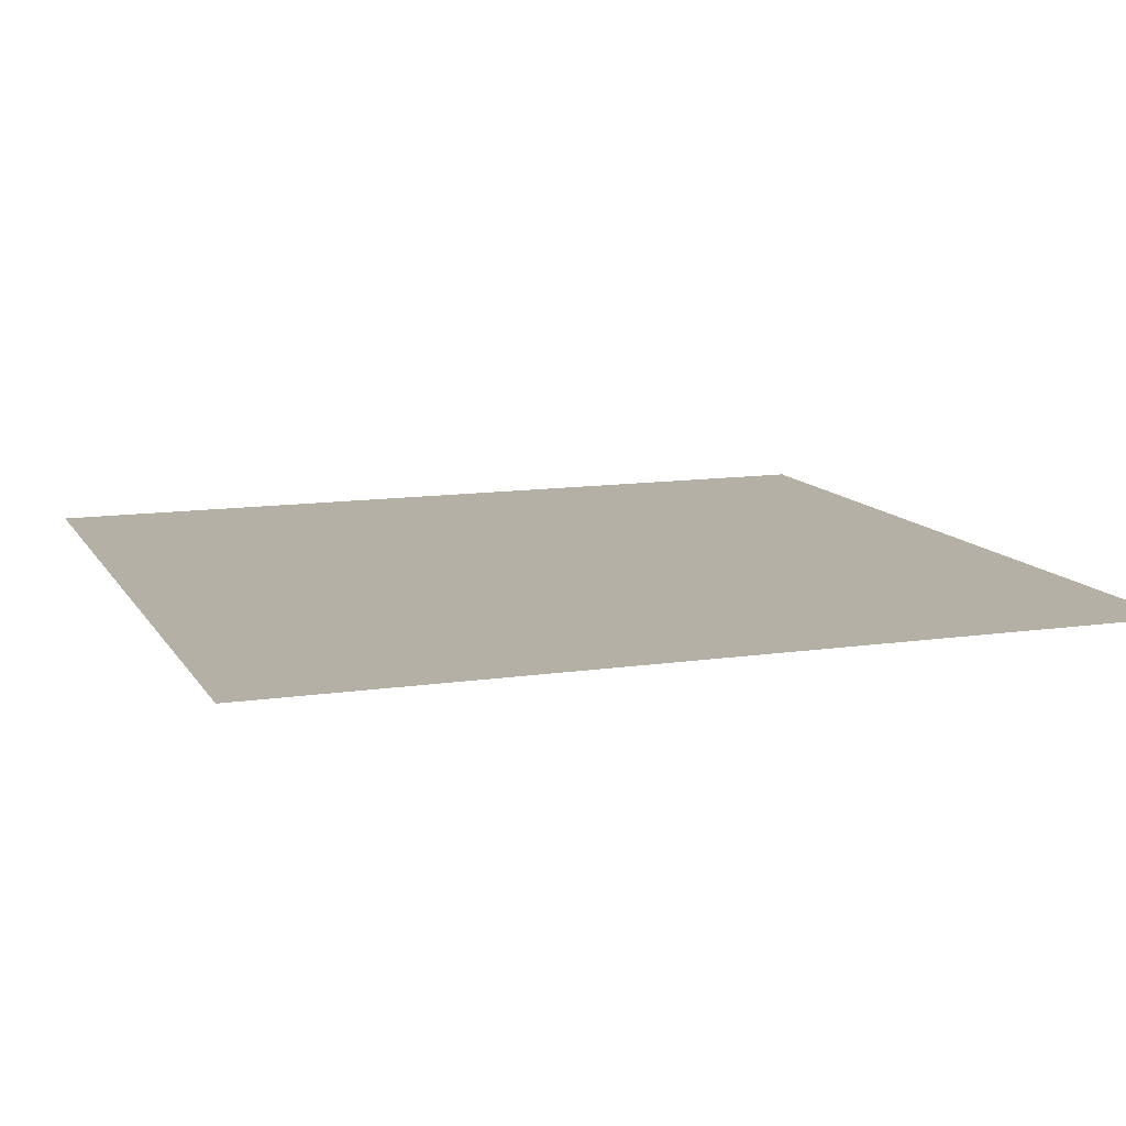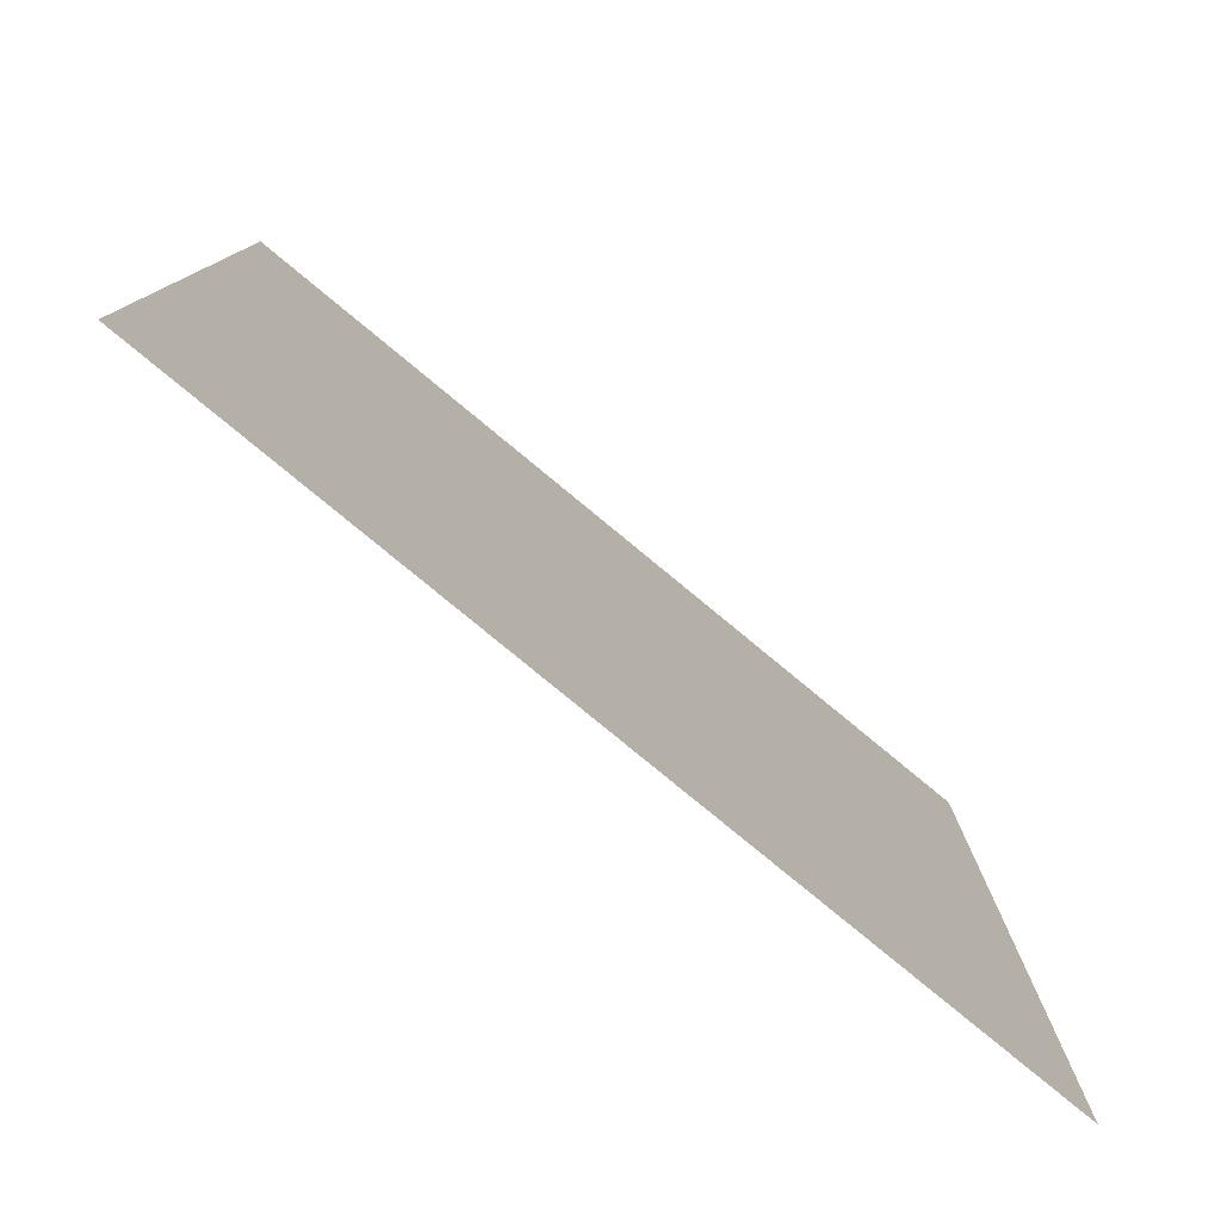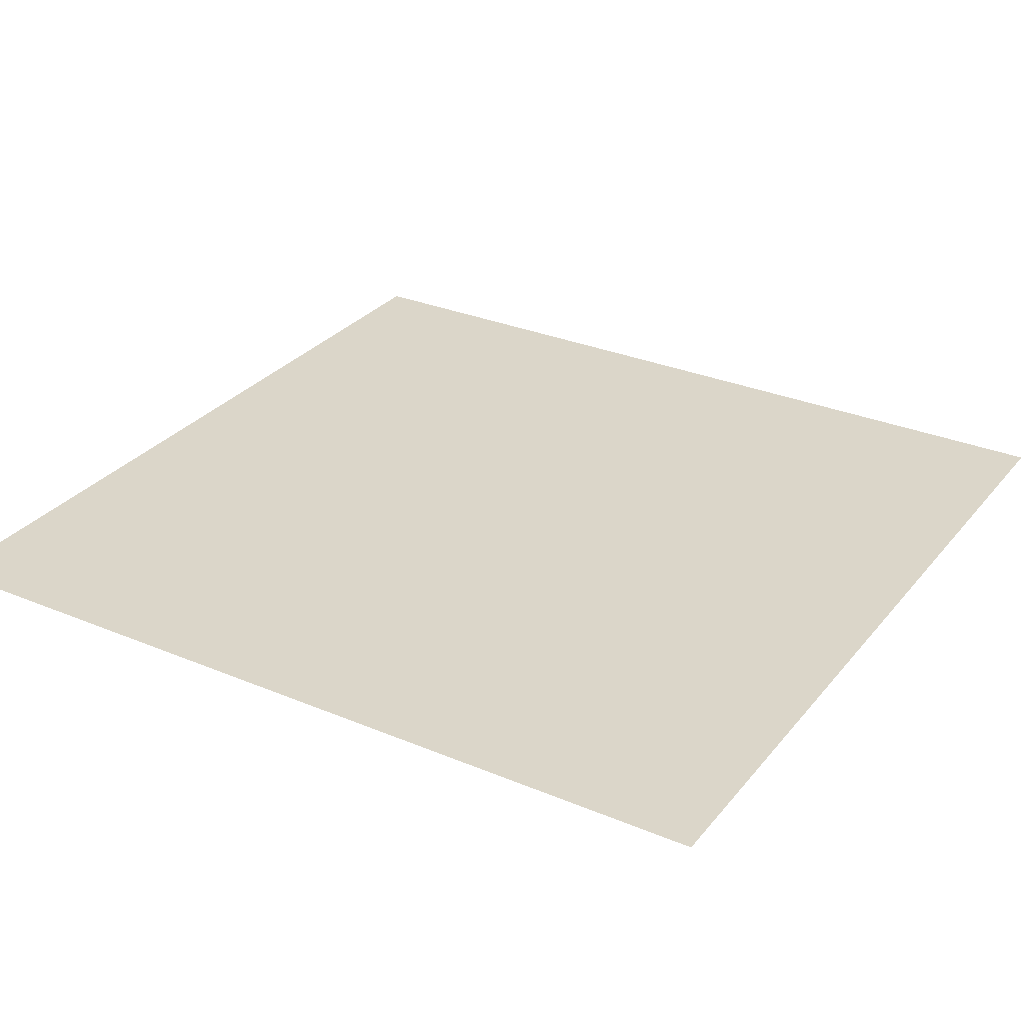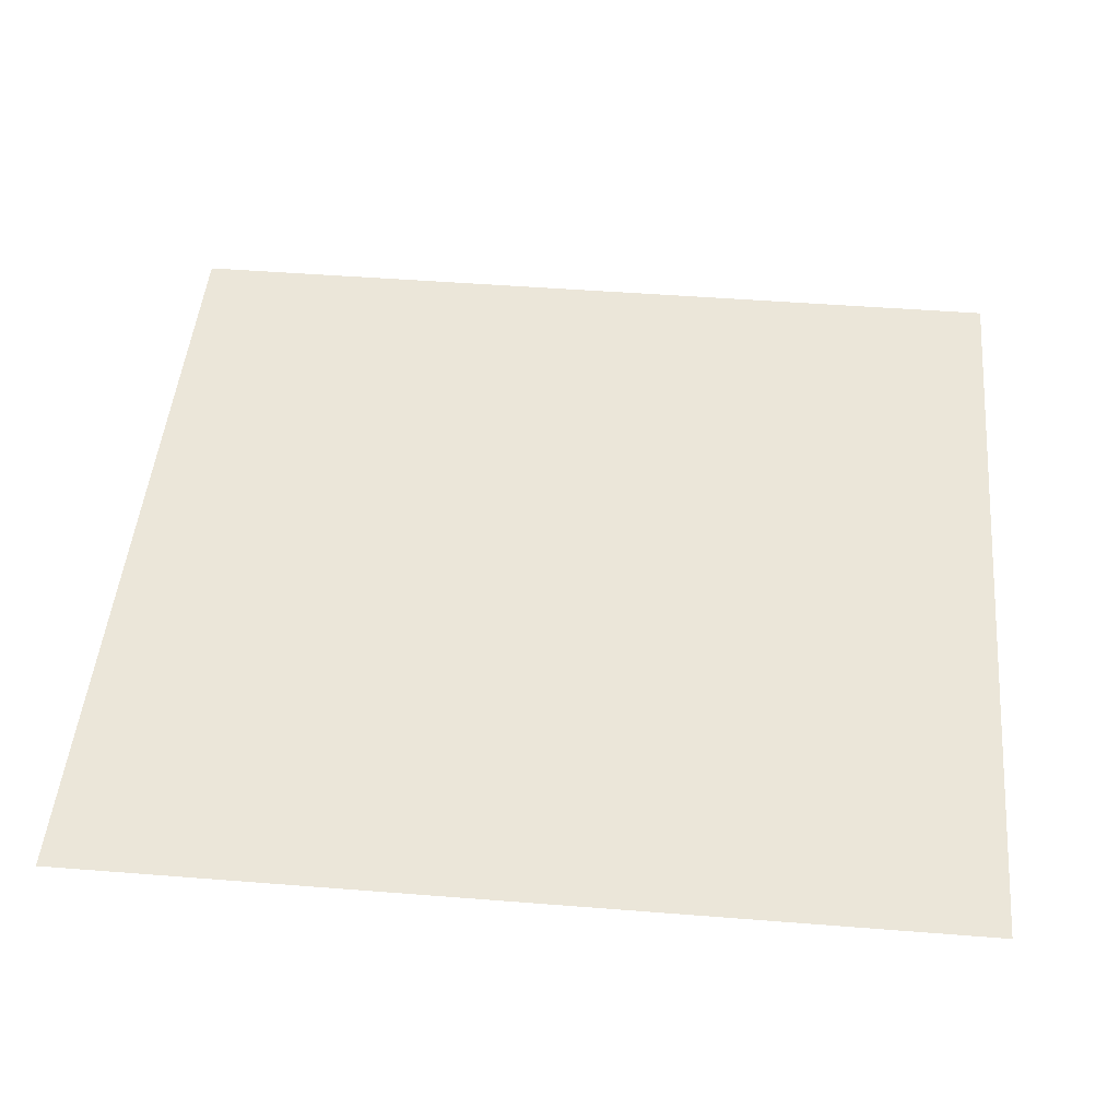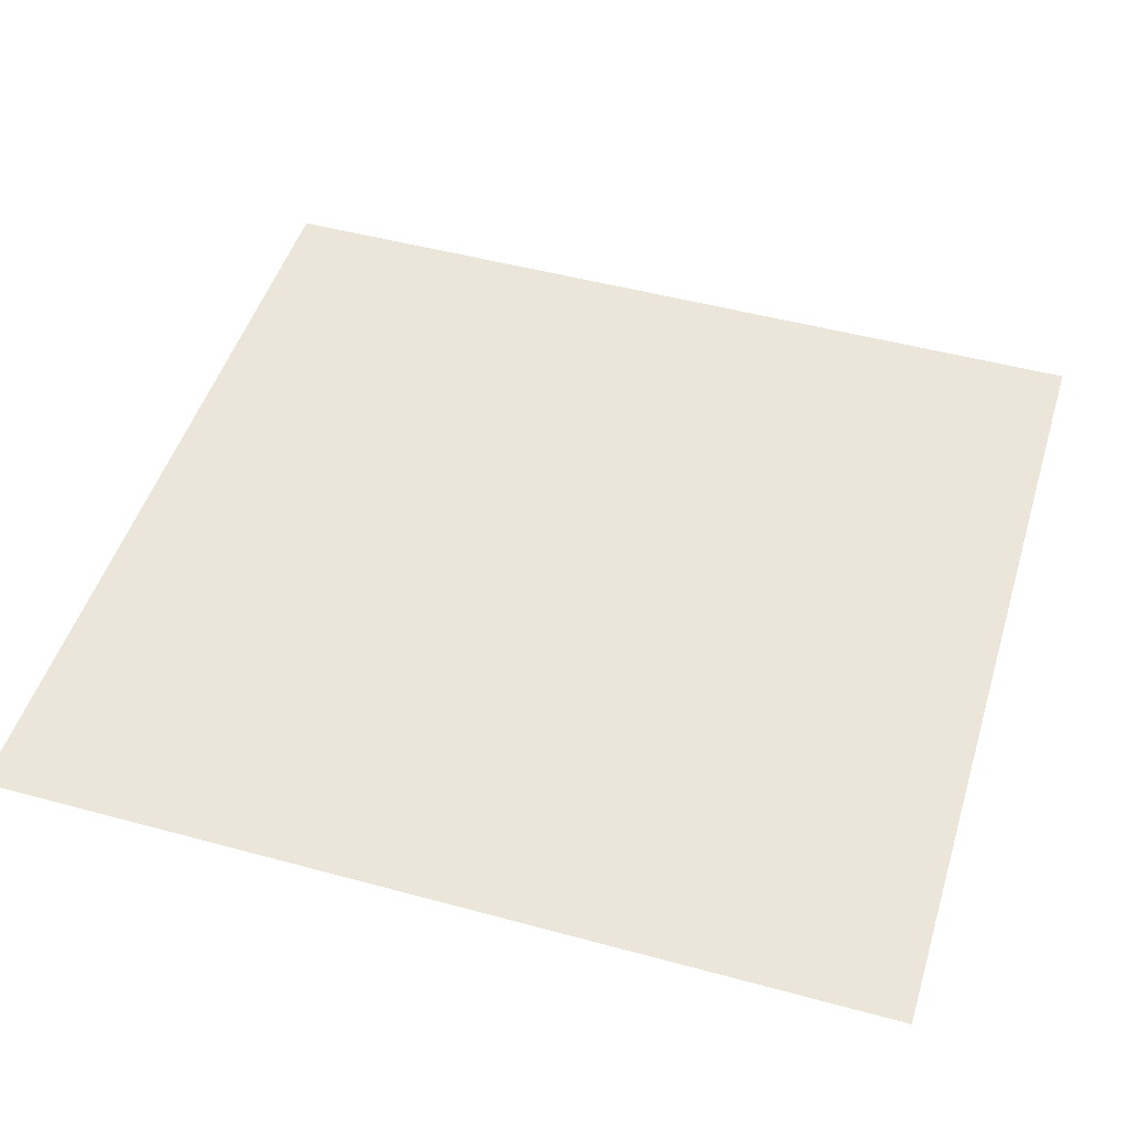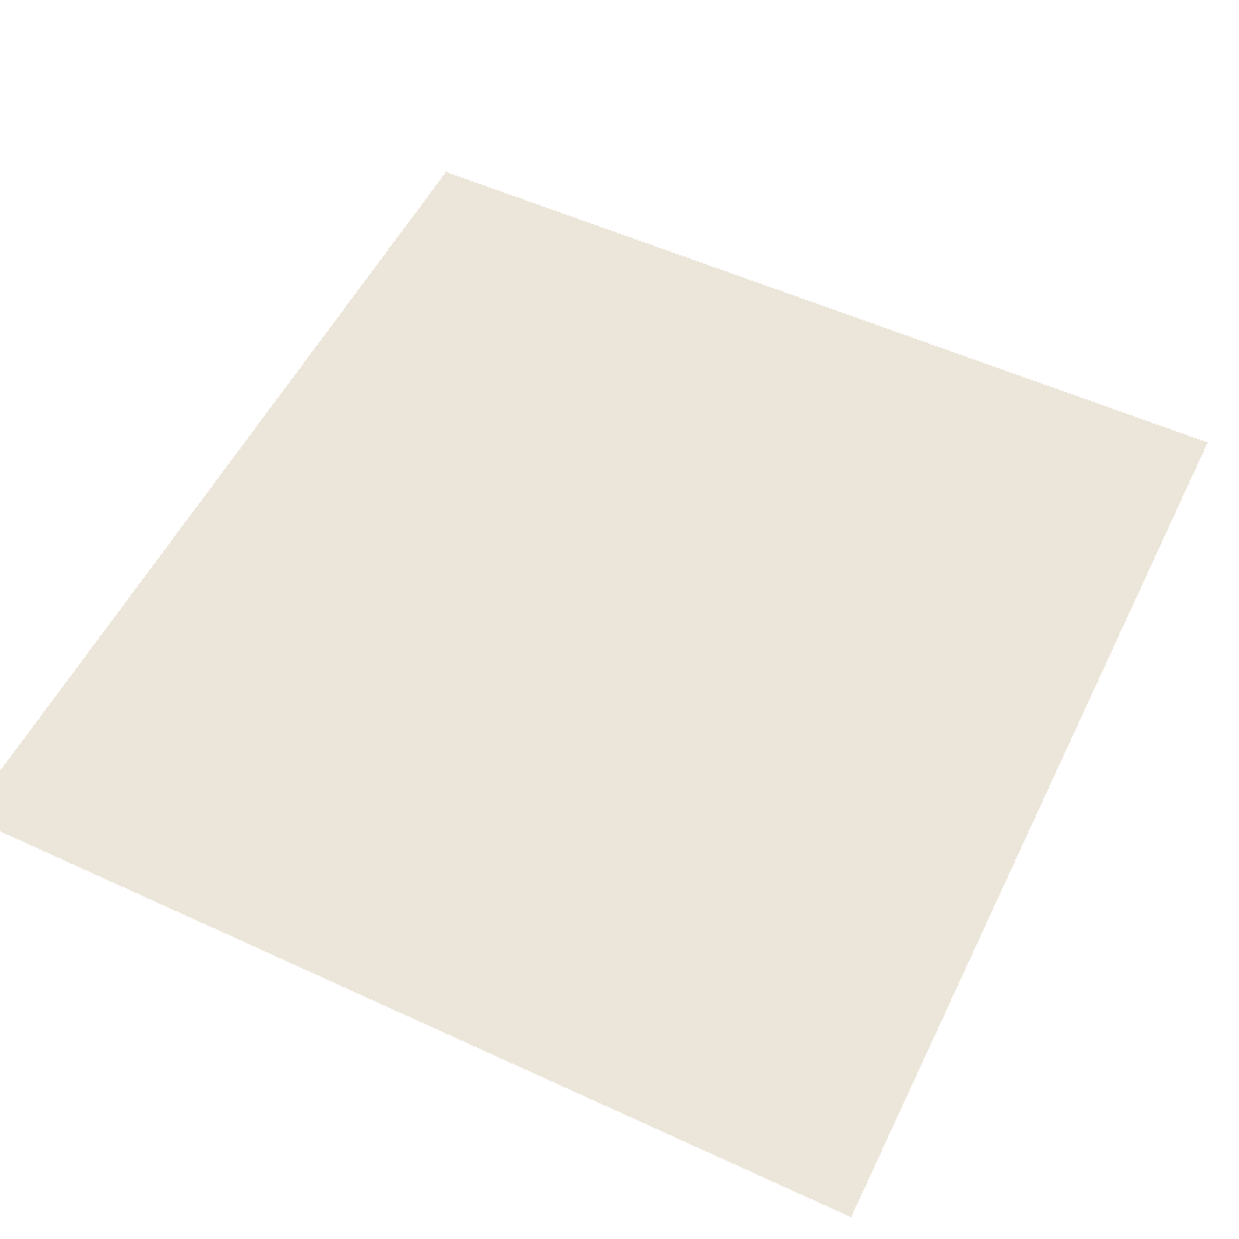
<metadata>
{"format":"obj","ext":"obj","renderer":"f3d","projection":"perspective","resolution":1024,"background":"white","views":[{"elev":11.7,"azim":70.2,"up":"+Z"},{"elev":-79.7,"azim":140.5,"up":"+Y"},{"elev":29.9,"azim":121.5,"up":"+Z"},{"elev":47.4,"azim":-84.9,"up":"+Z"},{"elev":48.5,"azim":106.9,"up":"+Z"},{"elev":54.4,"azim":-153.9,"up":"+Z"}]}
</metadata>
<code>
g beam2
v -0.000805 1.389e-10 -6.682e-10
v 0.000805 0.001691 -6.682e-10
v 0.000805 1.389e-10 -6.682e-10
v -0.000805 0.001691 -6.682e-10
g beam2_0
f 3 2 1
f 2 4 1

</code>
